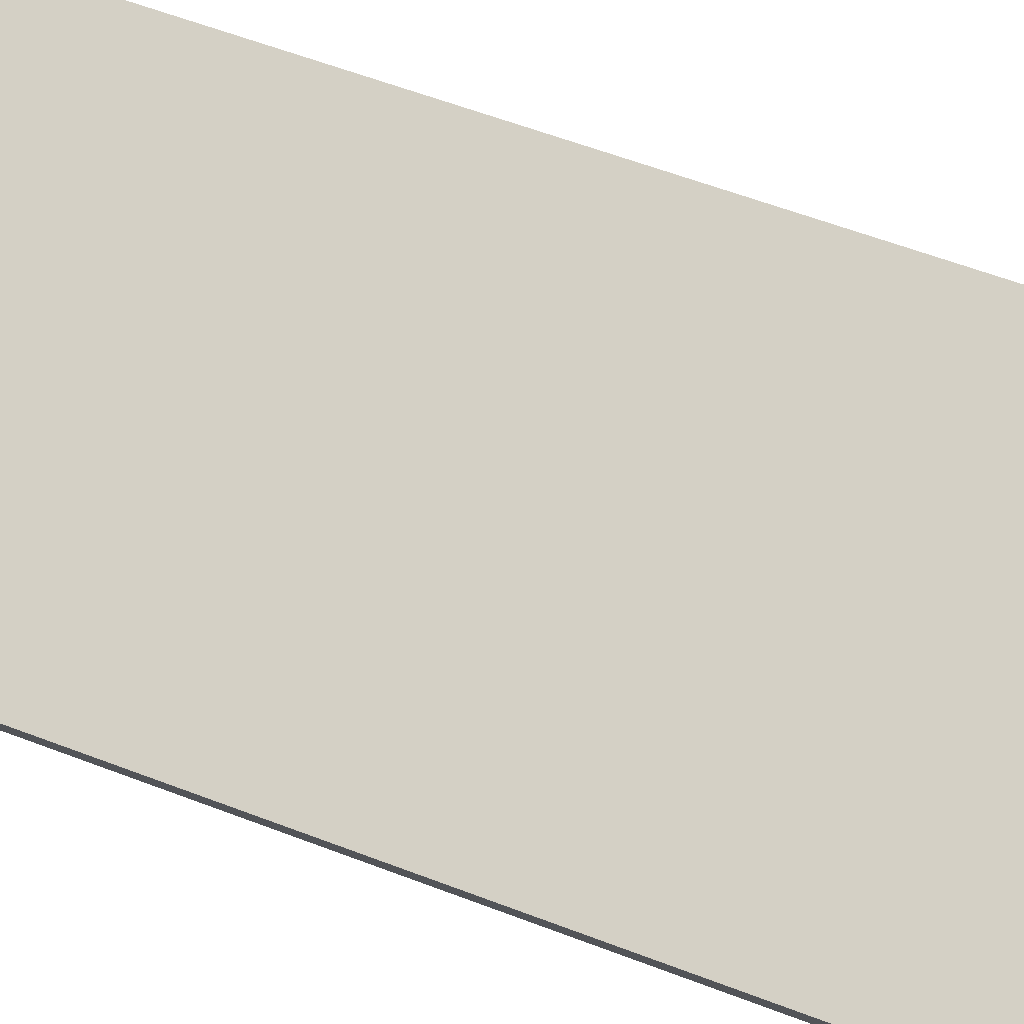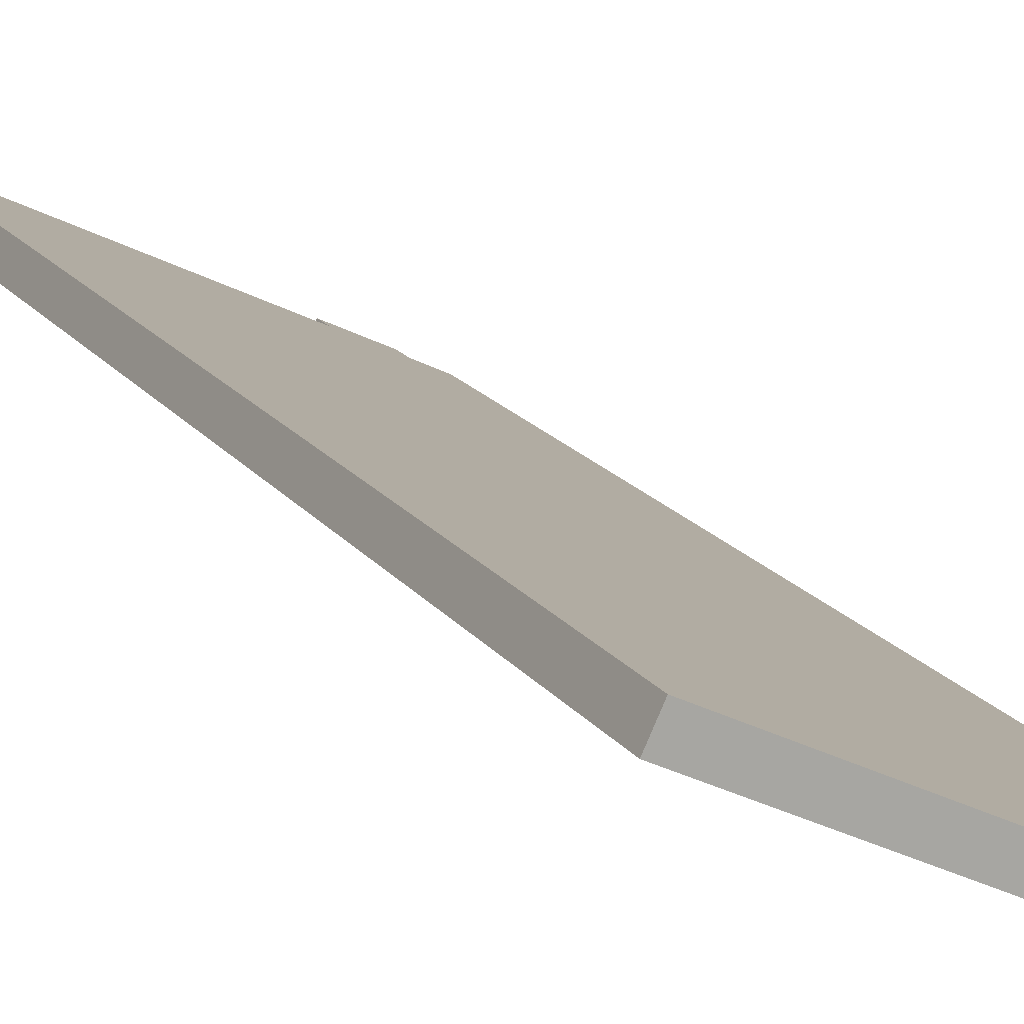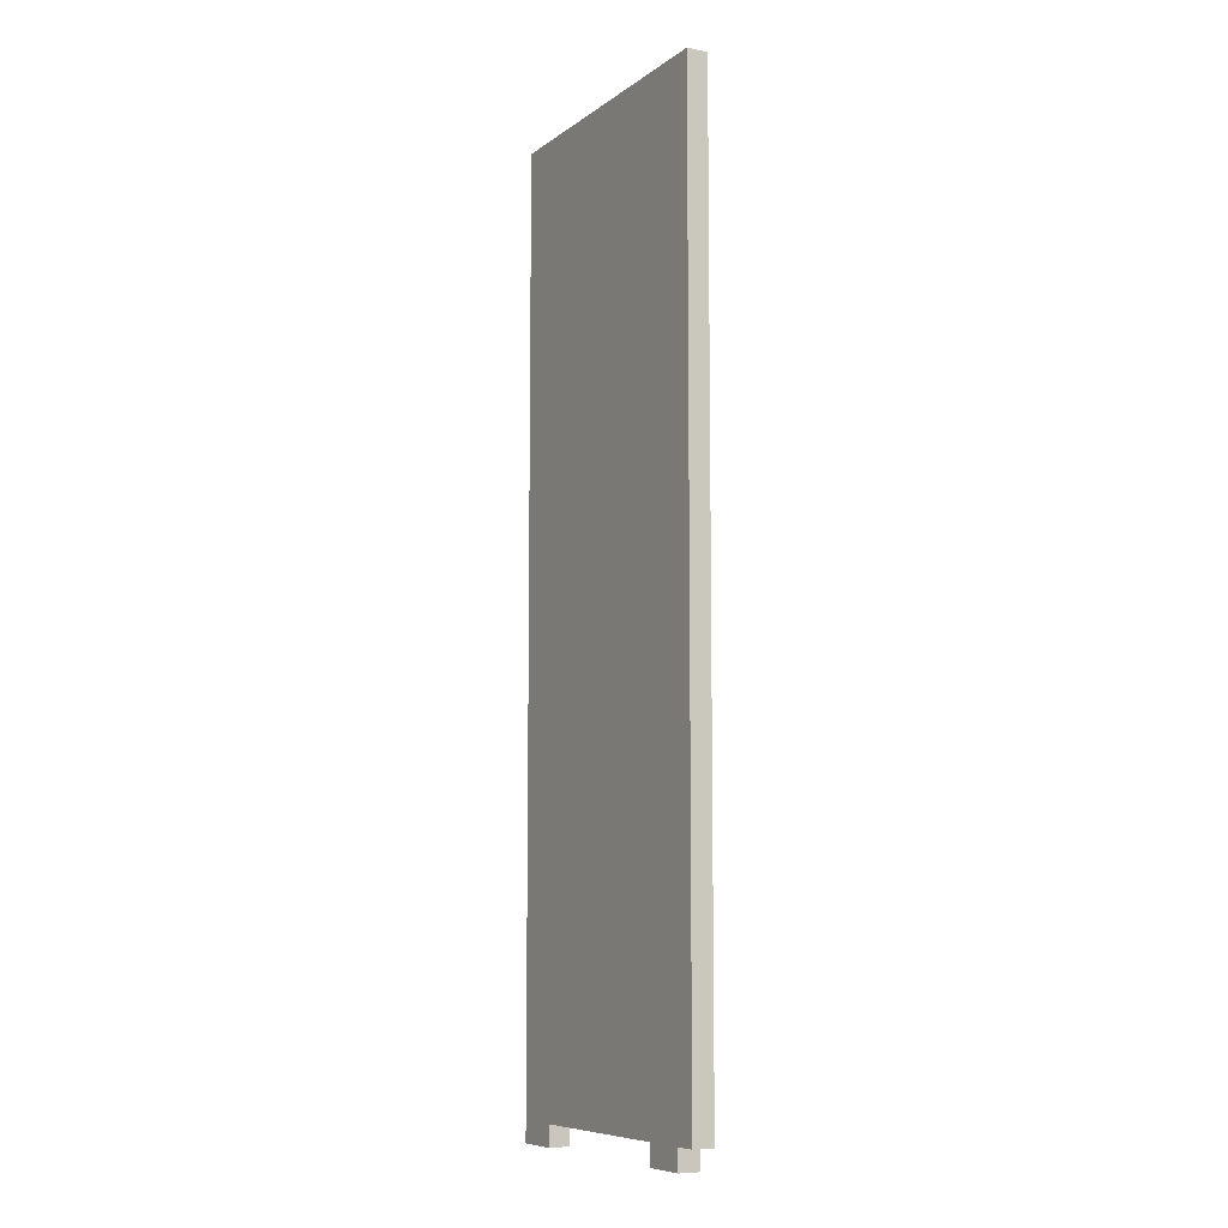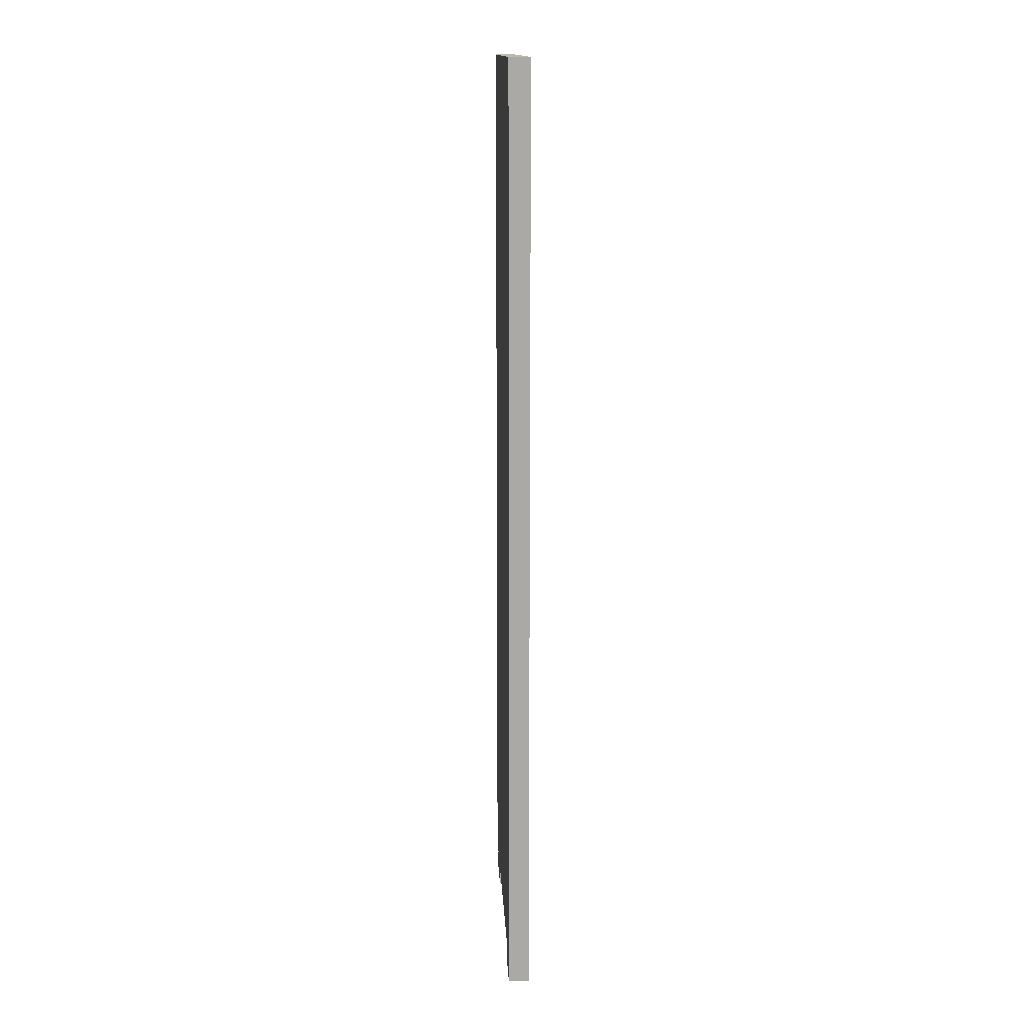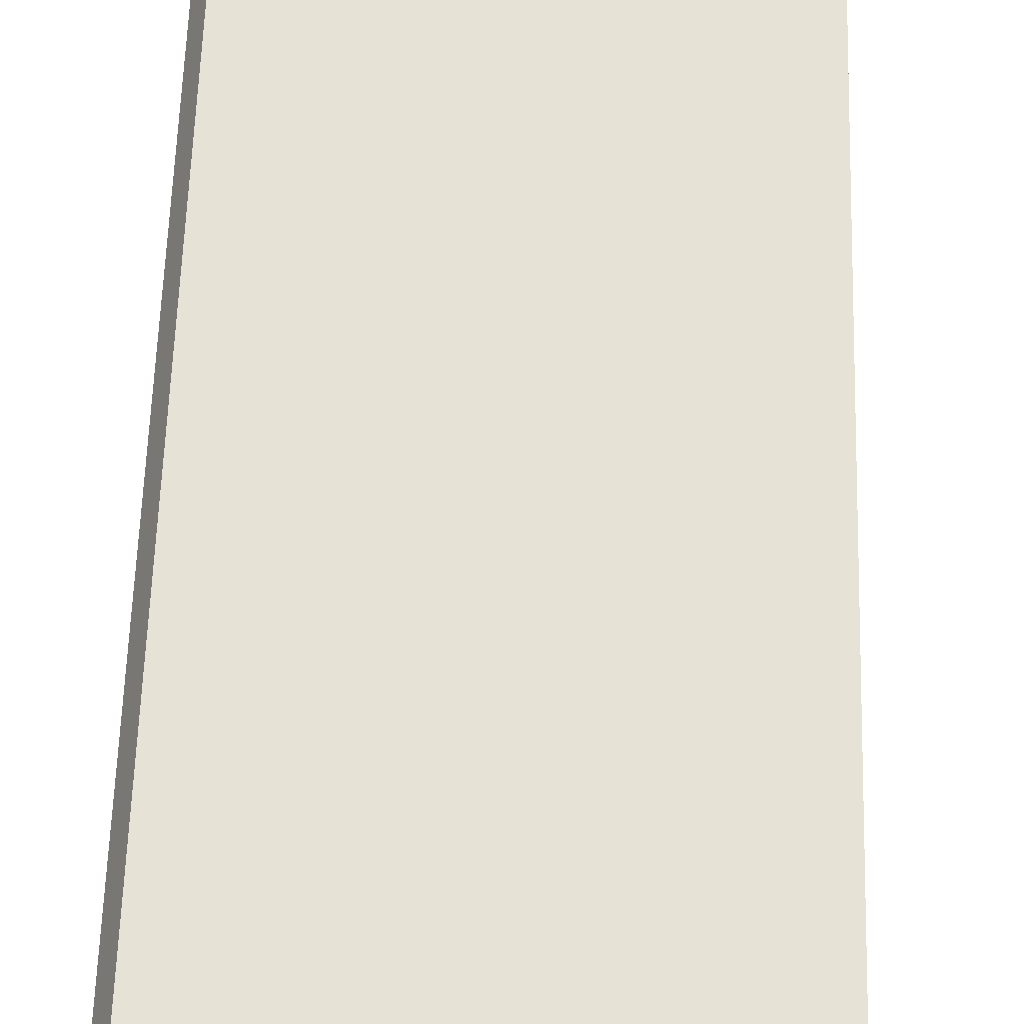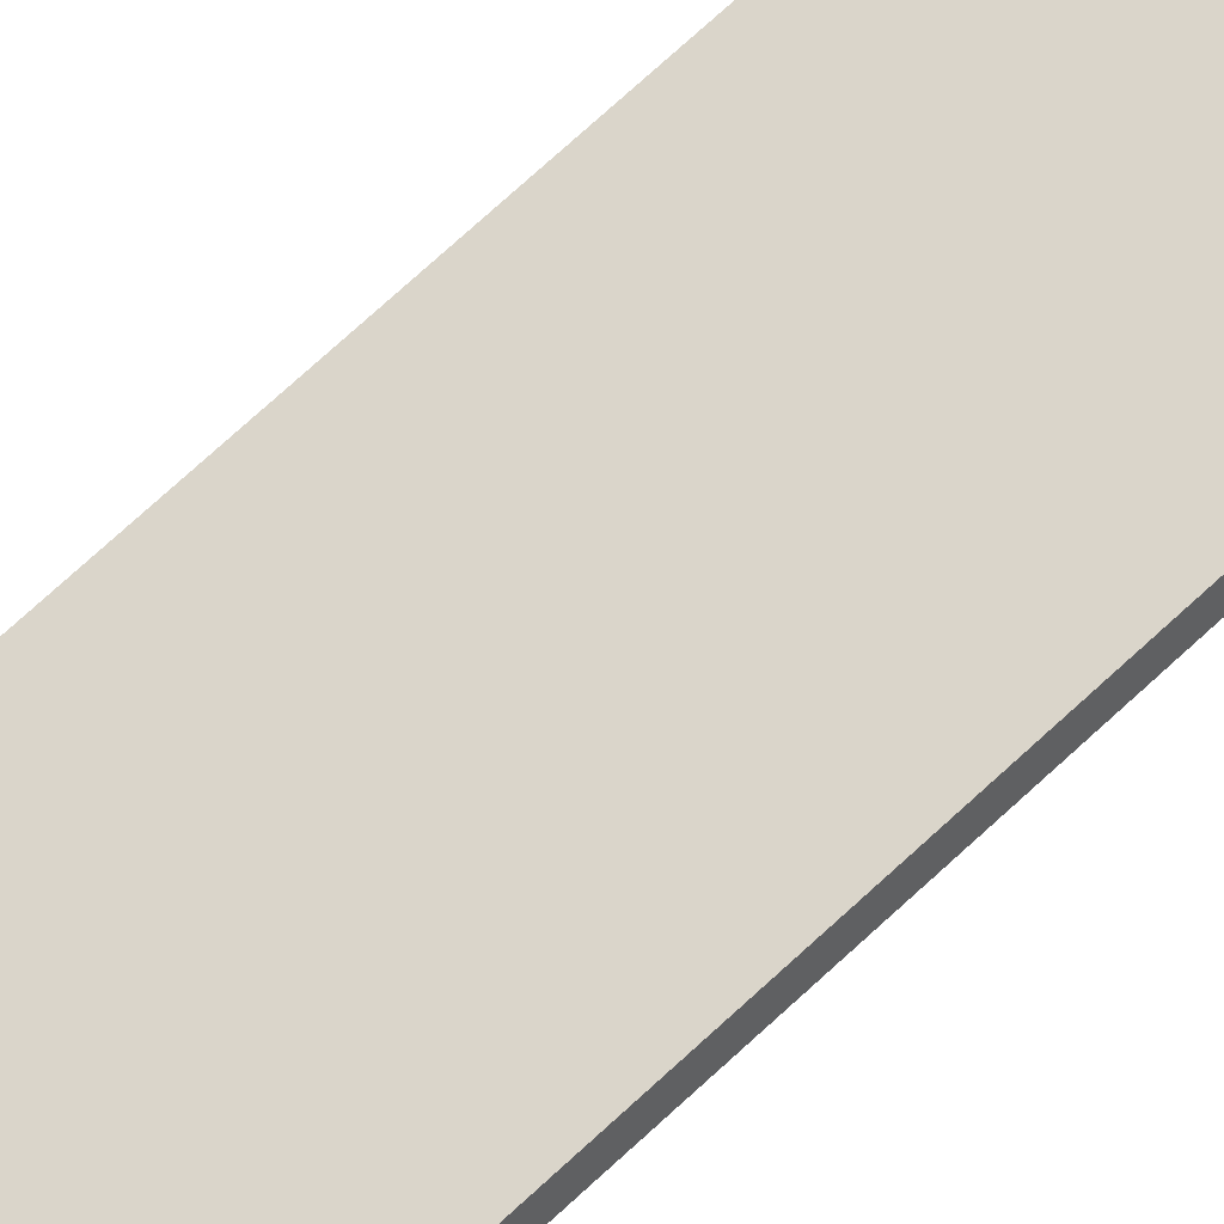
<metadata>
{"format":"obj","ext":"obj","renderer":"f3d","projection":"perspective","resolution":1024,"background":"white","views":[{"elev":50.5,"azim":113.7,"up":"+Y"},{"elev":14.6,"azim":-20.8,"up":"+Y"},{"elev":-8.1,"azim":36.3,"up":"+Z"},{"elev":14.7,"azim":-117.6,"up":"+Z"},{"elev":51.4,"azim":1.6,"up":"+Y"},{"elev":79.1,"azim":-131.9,"up":"+Y"}]}
</metadata>
<code>
v -5.844 -4.466 0
v -6.033 -4.875 0
v -6.033 -4.875 20
v -5.844 -4.466 20
v -6.033 -4.875 0
v -0.1927 -7.581 0
v -0.1927 -7.581 20
v -6.033 -4.875 20
v 0 -7.175 0
v -0.1927 -7.581 0
v -6.033 -4.875 0
v -5.844 -4.466 0
v -0.1927 -7.581 20
v 0 -7.175 20
v -5.844 -4.466 20
v -6.033 -4.875 20
v -0.1927 -7.581 0
v 0 -7.175 0
v 0 -7.175 20
v -0.1927 -7.581 20
v 0 -7.175 0
v -5.844 -4.466 0
v -5.844 -4.466 20
v 0 -7.175 20
v -0.4537 -6.964 0
v -1.335 -6.556 0
v -1.524 -6.964 0
v -0.6429 -7.373 0
v -0.6429 -7.373 0
v -1.524 -6.964 0
v -1.524 -6.964 -0.45
v -0.6429 -7.373 -0.45
v -1.524 -6.964 0
v -1.335 -6.556 0
v -1.335 -6.556 -0.45
v -1.524 -6.964 -0.45
v -1.335 -6.556 -0.45
v -0.4537 -6.964 -0.45
v -0.6429 -7.373 -0.45
v -1.524 -6.964 -0.45
v -0.4537 -6.964 0
v -0.6429 -7.373 0
v -0.6429 -7.373 -0.45
v -0.4537 -6.964 -0.45
v -1.335 -6.556 0
v -0.4537 -6.964 0
v -0.4537 -6.964 -0.45
v -1.335 -6.556 -0.45
v -6.033 -4.875 0
v -5.844 -4.466 0
v -5.844 -4.466 -0.45
v -6.033 -4.875 -0.45
v -5.844 -4.466 0
v -4.937 -4.887 0
v -4.937 -4.887 -0.45
v -5.844 -4.466 -0.45
v -6.033 -4.875 -0.45
v -5.844 -4.466 -0.45
v -4.937 -4.887 -0.45
v -5.126 -5.295 -0.45
v -5.126 -5.295 0
v -6.033 -4.875 0
v -6.033 -4.875 -0.45
v -5.126 -5.295 -0.45
v -5.844 -4.466 0
v -6.033 -4.875 0
v -5.126 -5.295 0
v -4.937 -4.887 0
v -4.937 -4.887 0
v -5.126 -5.295 0
v -5.126 -5.295 -0.45
v -4.937 -4.887 -0.45
f 1 2 4
f 4 2 3
f 5 6 8
f 8 6 7
f 10 11 9
f 9 11 12
f 13 14 16
f 16 14 15
f 17 18 20
f 20 18 19
f 21 22 24
f 24 22 23
f 26 27 25
f 25 27 28
f 29 30 32
f 32 30 31
f 33 34 36
f 36 34 35
f 37 38 40
f 40 38 39
f 41 42 44
f 44 42 43
f 45 46 48
f 48 46 47
f 49 50 52
f 52 50 51
f 53 54 56
f 56 54 55
f 58 59 57
f 57 59 60
f 61 62 64
f 64 62 63
f 65 66 68
f 68 66 67
f 69 70 72
f 72 70 71

</code>
